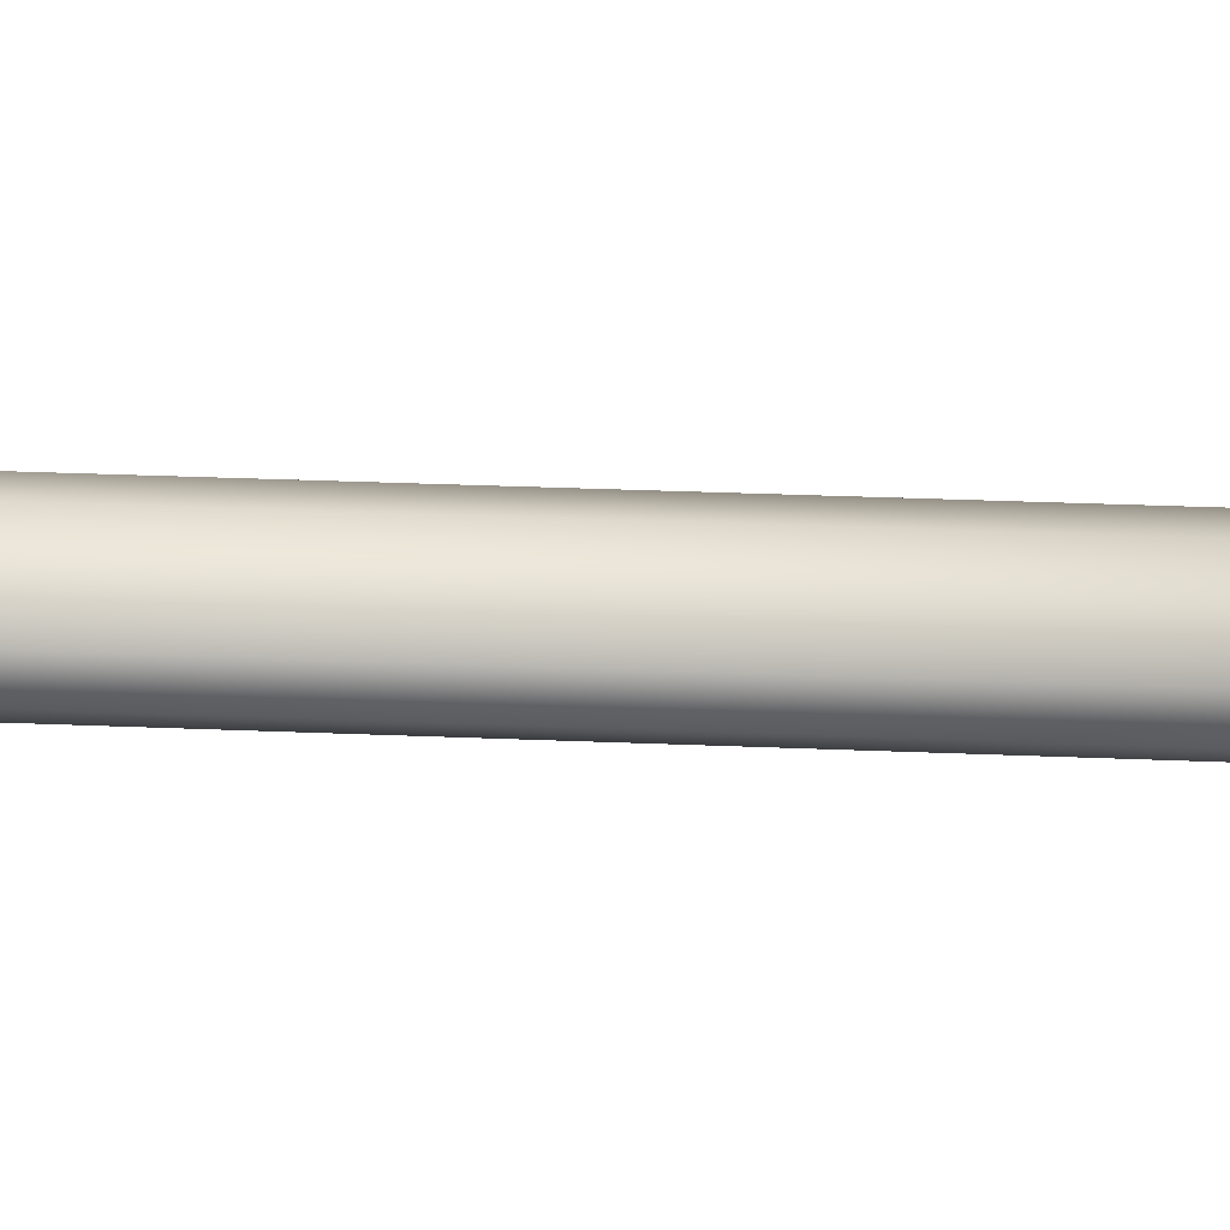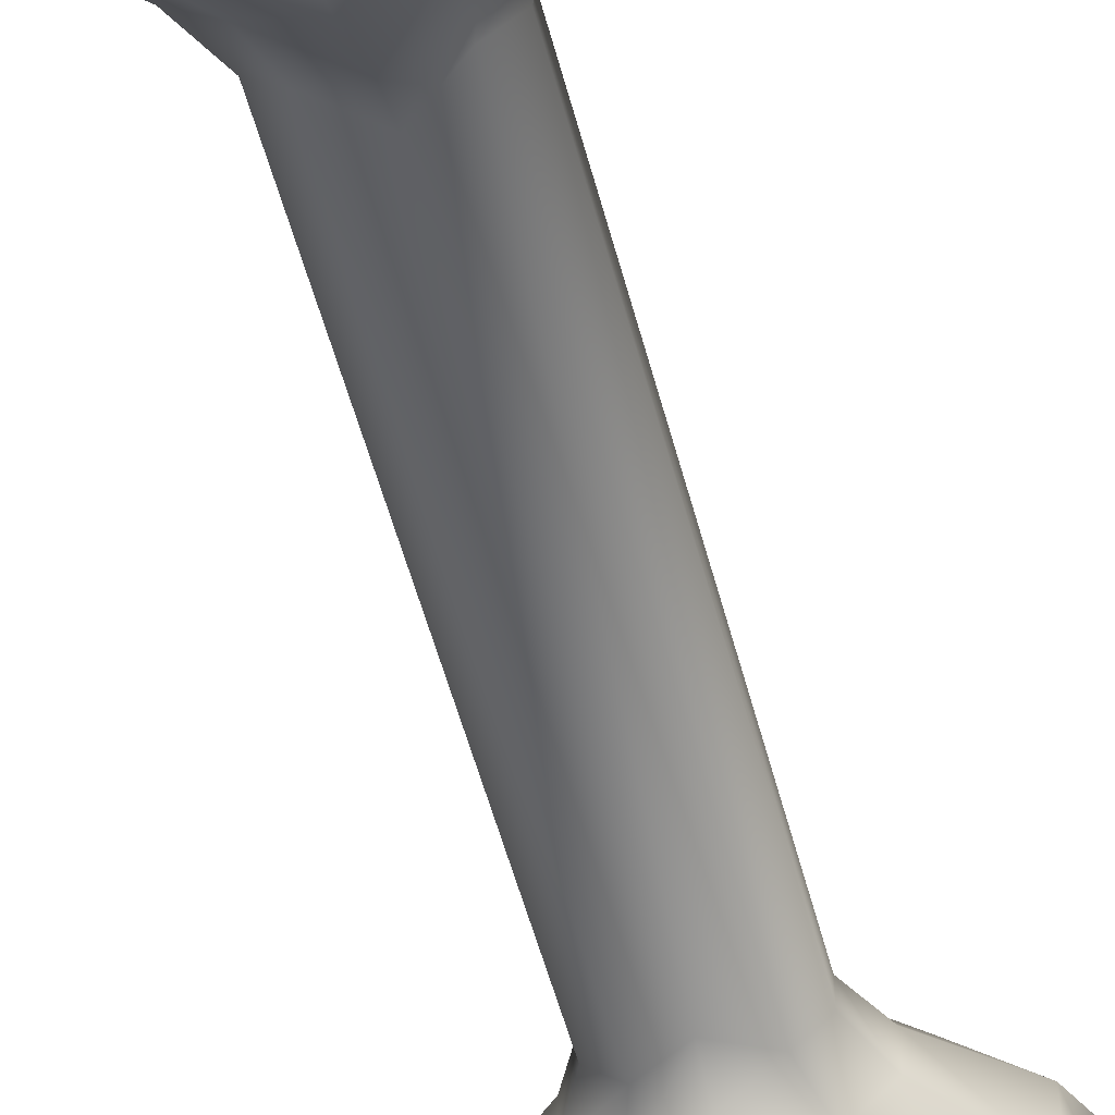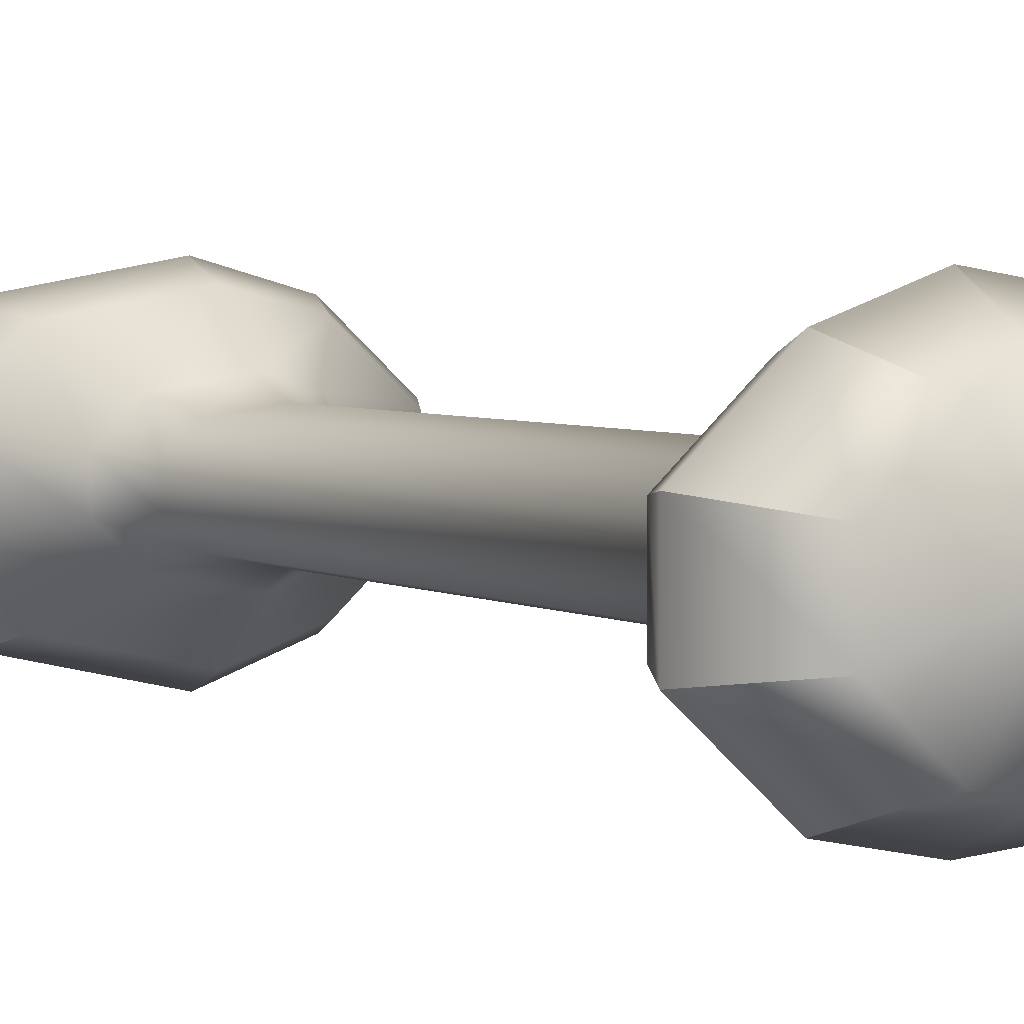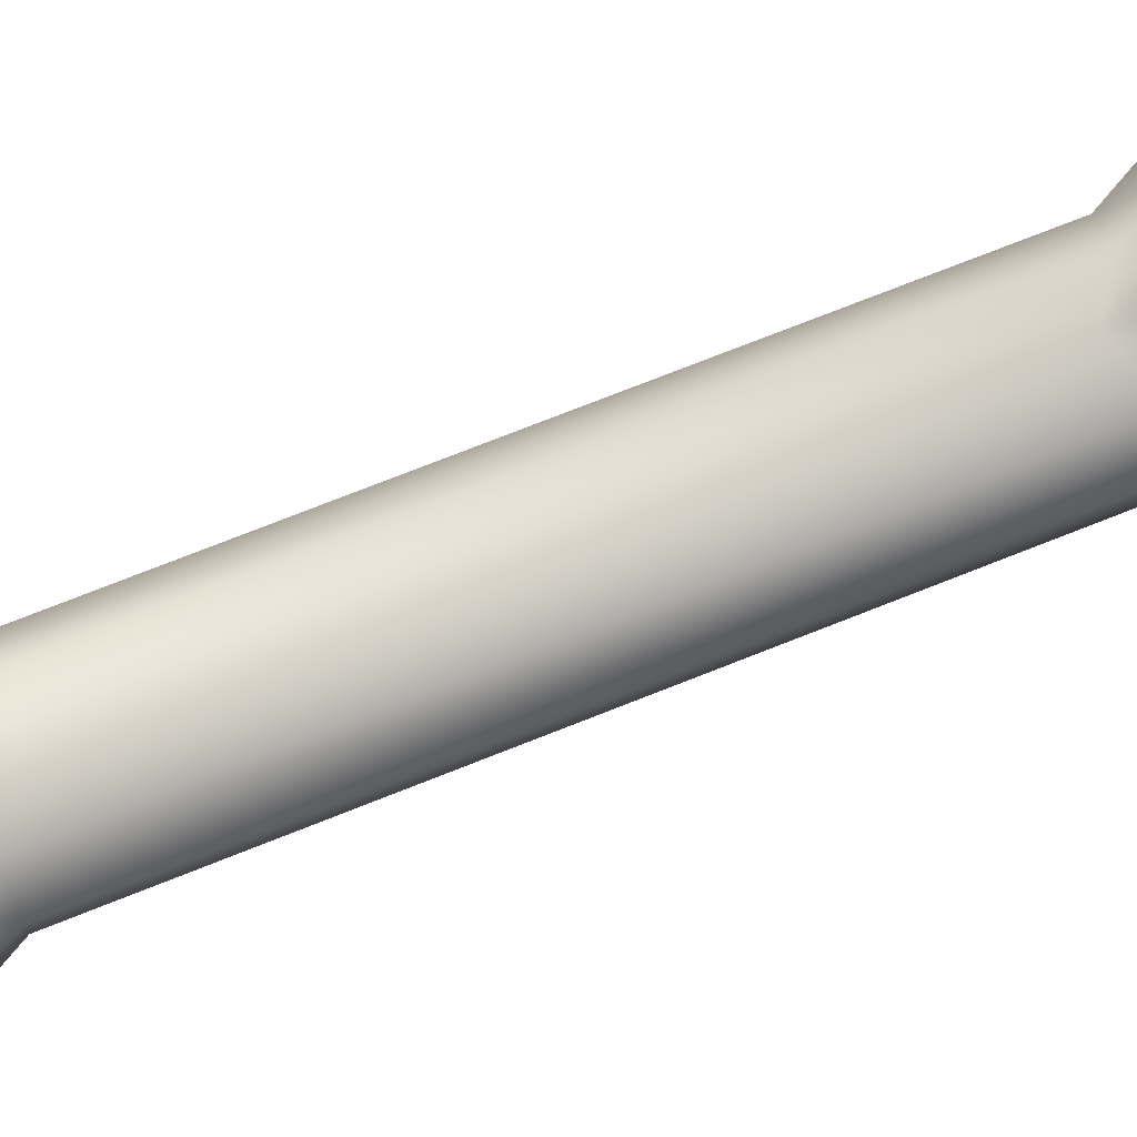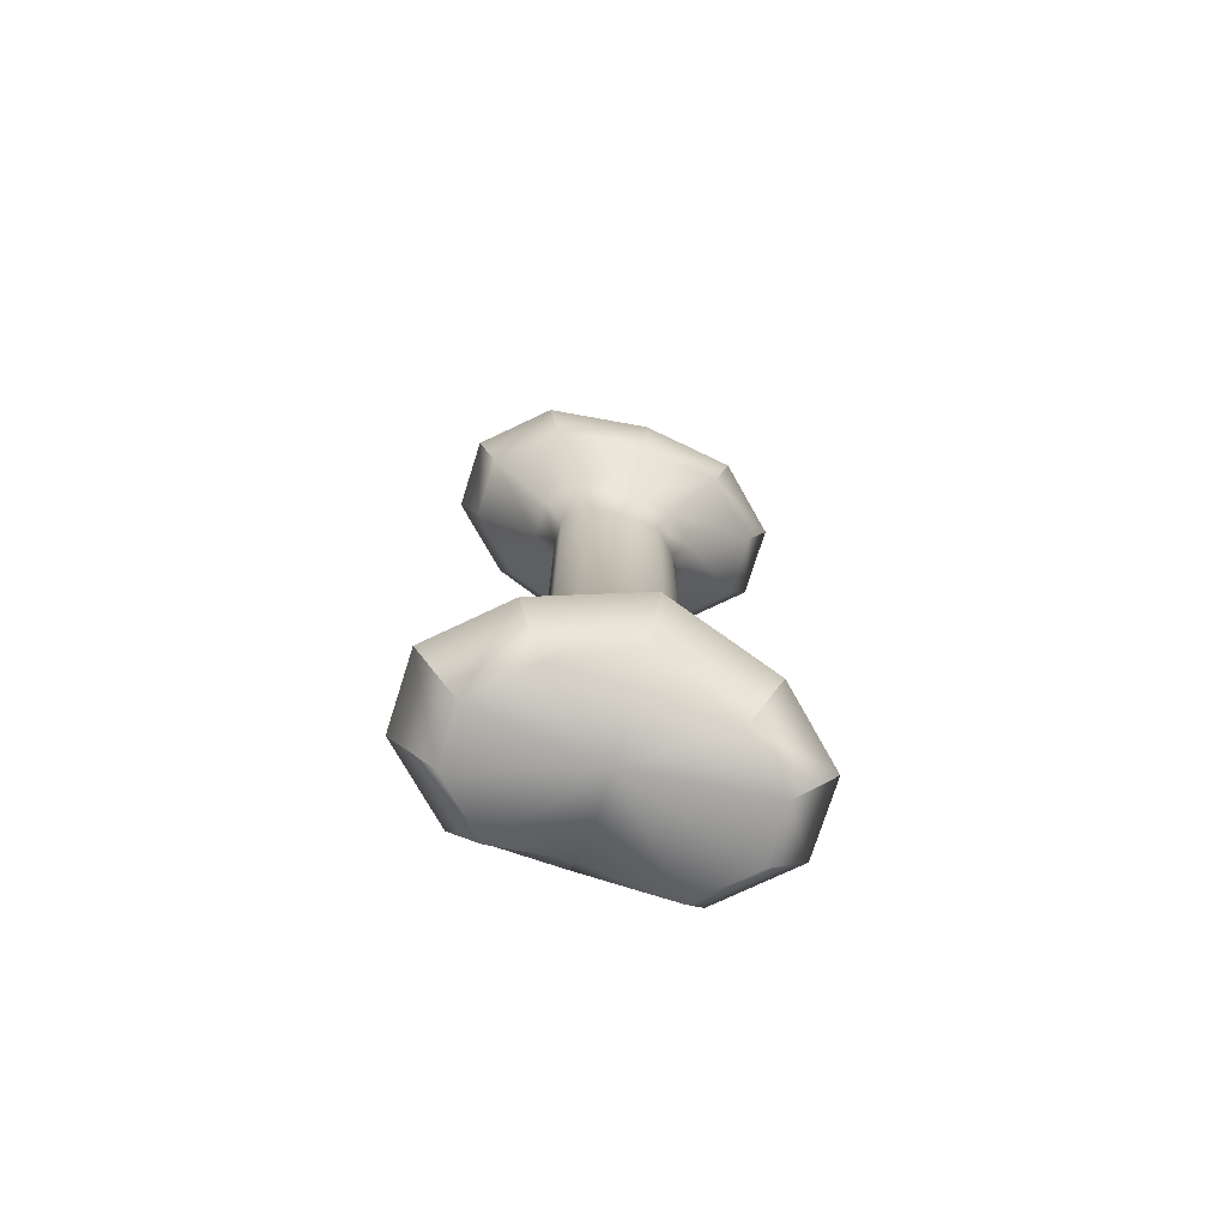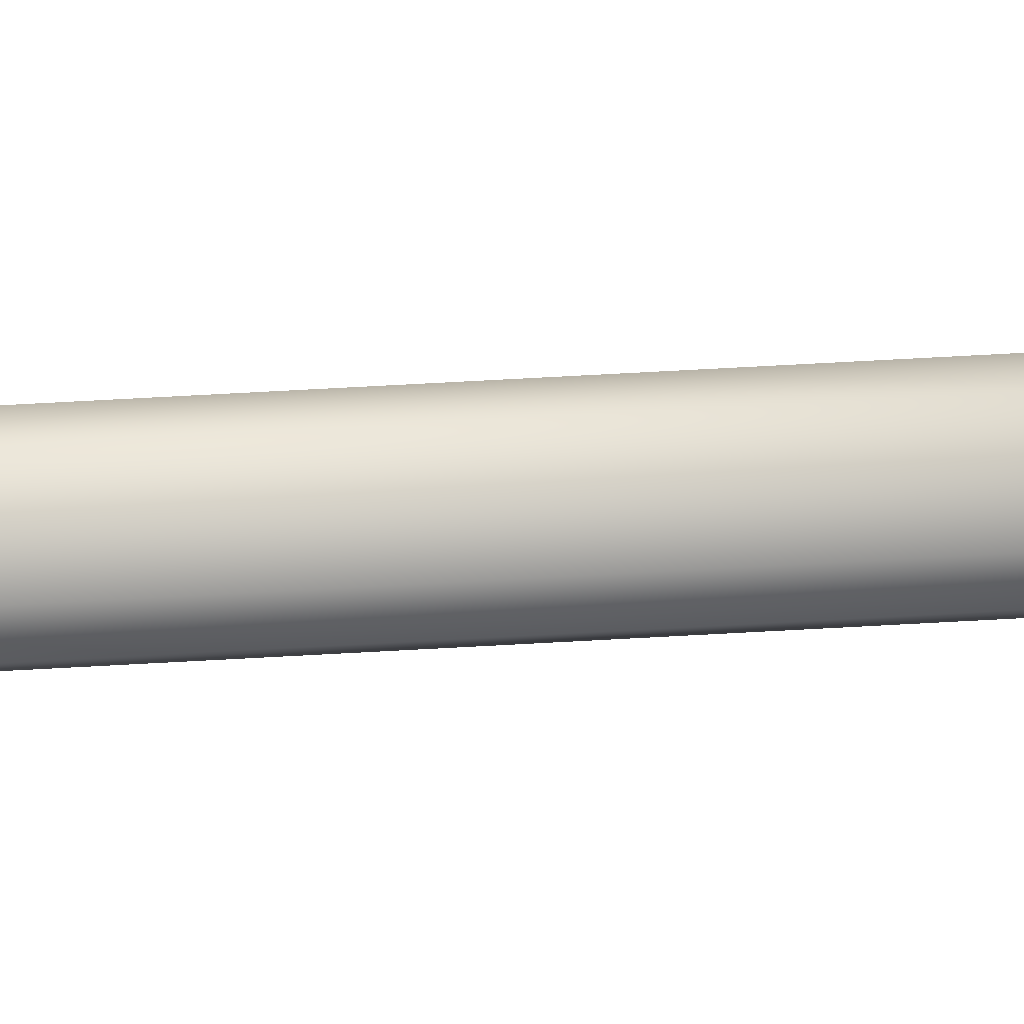
<metadata>
{"format":"obj","ext":"obj","renderer":"f3d","projection":"perspective","resolution":1024,"background":"white","views":[{"elev":31.5,"azim":-86.6,"up":"+Y"},{"elev":-56.1,"azim":15.0,"up":"+Y"},{"elev":3.7,"azim":-28.8,"up":"+Y"},{"elev":73.5,"azim":68.3,"up":"+Y"},{"elev":-75.2,"azim":162.4,"up":"+Z"},{"elev":79.8,"azim":-93.0,"up":"+Y"}]}
</metadata>
<code>
g pCylinder59
v -12.37 0.5189 -33.82
v -12.44 0.5801 -33.82
v -12.44 0.6557 -33.82
v -12.37 0.7168 -33.82
v -12.27 0.7402 -33.89
v -12.16 0.7168 -33.82
v -12.09 0.6557 -33.82
v -12.09 0.5801 -33.82
v -12.16 0.5189 -33.82
v -12.27 0.4955 -33.89
v -12.37 0.5189 -35.33
v -12.44 0.5801 -35.33
v -12.44 0.6557 -35.33
v -12.37 0.7168 -35.33
v -12.27 0.7402 -35.25
v -12.16 0.7168 -35.33
v -12.09 0.6557 -35.33
v -12.09 0.5801 -35.33
v -12.16 0.5189 -35.33
v -12.27 0.4955 -35.25
v -12.41 0.4843 -33.7
v -12.5 0.5669 -33.7
v -12.5 0.6689 -33.7
v -12.41 0.7514 -33.7
v -12.27 0.7829 -33.8
v -12.12 0.7514 -33.7
v -12.03 0.6689 -33.7
v -12.03 0.5669 -33.7
v -12.12 0.4843 -33.7
v -12.27 0.4528 -33.8
v -12.41 0.4843 -35.44
v -12.5 0.5669 -35.44
v -12.5 0.6689 -35.44
v -12.41 0.7514 -35.44
v -12.27 0.7829 -35.35
v -12.12 0.7514 -35.44
v -12.03 0.6689 -35.44
v -12.03 0.5669 -35.44
v -12.12 0.4843 -35.44
v -12.27 0.4528 -35.35
v -12.52 0.3806 -33.52
v -12.68 0.5272 -33.52
v -12.68 0.7085 -33.52
v -12.52 0.8551 -33.52
v -12.27 0.9111 -33.65
v -12.01 0.8551 -33.52
v -11.85 0.7085 -33.52
v -11.85 0.5272 -33.52
v -12.01 0.3806 -33.52
v -12.27 0.3246 -33.65
v -12.52 0.3806 -35.63
v -12.68 0.5272 -35.63
v -12.68 0.7085 -35.63
v -12.52 0.8551 -35.63
v -12.27 0.9111 -35.5
v -12.01 0.8551 -35.63
v -11.85 0.7085 -35.63
v -11.85 0.5272 -35.63
v -12.01 0.3806 -35.63
v -12.27 0.3246 -35.5
v -12.56 0.346 -33.39
v -12.74 0.514 -33.39
v -12.74 0.7217 -33.39
v -12.56 0.8897 -33.39
v -12.27 0.9539 -33.55
v -11.97 0.8897 -33.39
v -11.79 0.7217 -33.39
v -11.79 0.514 -33.39
v -11.97 0.346 -33.39
v -12.27 0.2819 -33.55
v -12.56 0.346 -35.76
v -12.74 0.514 -35.76
v -12.74 0.7217 -35.76
v -12.56 0.8897 -35.76
v -12.27 0.9539 -35.6
v -11.97 0.8897 -35.76
v -11.79 0.7217 -35.76
v -11.79 0.514 -35.76
v -11.97 0.346 -35.76
v -12.27 0.2819 -35.6
v -12.48 0.4152 -33.2
v -12.62 0.5405 -33.2
v -12.62 0.6953 -33.2
v -12.48 0.8206 -33.2
v -12.27 0.8684 -33.39
v -12.05 0.8206 -33.2
v -11.91 0.6953 -33.2
v -11.91 0.5405 -33.2
v -12.05 0.4152 -33.2
v -12.27 0.3673 -33.39
v -12.48 0.4152 -35.95
v -12.62 0.5405 -35.95
v -12.62 0.6953 -35.95
v -12.48 0.8206 -35.95
v -12.27 0.8684 -35.76
v -12.05 0.8206 -35.95
v -11.91 0.6953 -35.95
v -11.91 0.5405 -35.95
v -12.05 0.4152 -35.95
v -12.27 0.3673 -35.76
v -12.27 0.6179 -33.31
v -12.27 0.6179 -35.84
f 1 2 12 11
f 2 3 13 12
f 3 4 14 13
f 4 5 15 14
f 5 6 16 15
f 6 7 17 16
f 7 8 18 17
f 8 9 19 18
f 9 10 20 19
f 10 1 11 20
f 92 102 91
f 93 102 92
f 94 102 93
f 95 102 94
f 96 102 95
f 97 102 96
f 98 102 97
f 99 102 98
f 100 102 99
f 91 102 100
f 2 1 21 22
f 3 2 22 23
f 4 3 23 24
f 5 4 24 25
f 6 5 25 26
f 7 6 26 27
f 8 7 27 28
f 9 8 28 29
f 10 9 29 30
f 1 10 30 21
f 11 12 32 31
f 12 13 33 32
f 13 14 34 33
f 14 15 35 34
f 15 16 36 35
f 16 17 37 36
f 17 18 38 37
f 18 19 39 38
f 19 20 40 39
f 20 11 31 40
f 22 21 41 42
f 23 22 42 43
f 24 23 43 44
f 25 24 44 45
f 26 25 45 46
f 27 26 46 47
f 28 27 47 48
f 29 28 48 49
f 30 29 49 50
f 21 30 50 41
f 31 32 52 51
f 32 33 53 52
f 33 34 54 53
f 34 35 55 54
f 35 36 56 55
f 36 37 57 56
f 37 38 58 57
f 38 39 59 58
f 39 40 60 59
f 40 31 51 60
f 42 41 61 62
f 43 42 62 63
f 44 43 63 64
f 45 44 64 65
f 46 45 65 66
f 47 46 66 67
f 48 47 67 68
f 49 48 68 69
f 50 49 69 70
f 41 50 70 61
f 51 52 72 71
f 52 53 73 72
f 53 54 74 73
f 54 55 75 74
f 55 56 76 75
f 56 57 77 76
f 57 58 78 77
f 58 59 79 78
f 59 60 80 79
f 60 51 71 80
f 62 61 81 82
f 63 62 82 83
f 64 63 83 84
f 65 64 84 85
f 66 65 85 86
f 67 66 86 87
f 68 67 87 88
f 69 68 88 89
f 70 69 89 90
f 61 70 90 81
f 71 72 92 91
f 72 73 93 92
f 73 74 94 93
f 74 75 95 94
f 75 76 96 95
f 76 77 97 96
f 77 78 98 97
f 78 79 99 98
f 79 80 100 99
f 80 71 91 100
f 82 81 101
f 83 82 101
f 84 83 101
f 85 84 101
f 86 85 101
f 87 86 101
f 88 87 101
f 89 88 101
f 90 89 101
f 81 90 101

</code>
